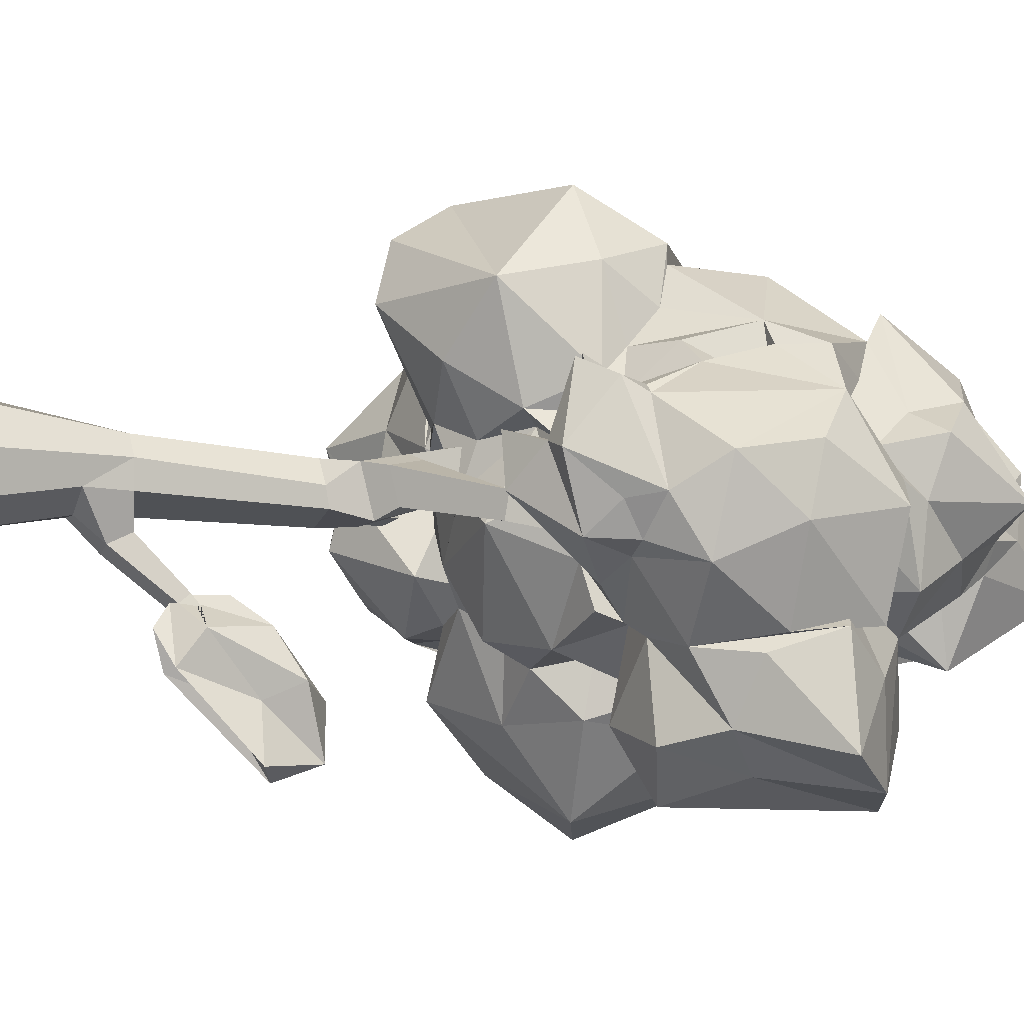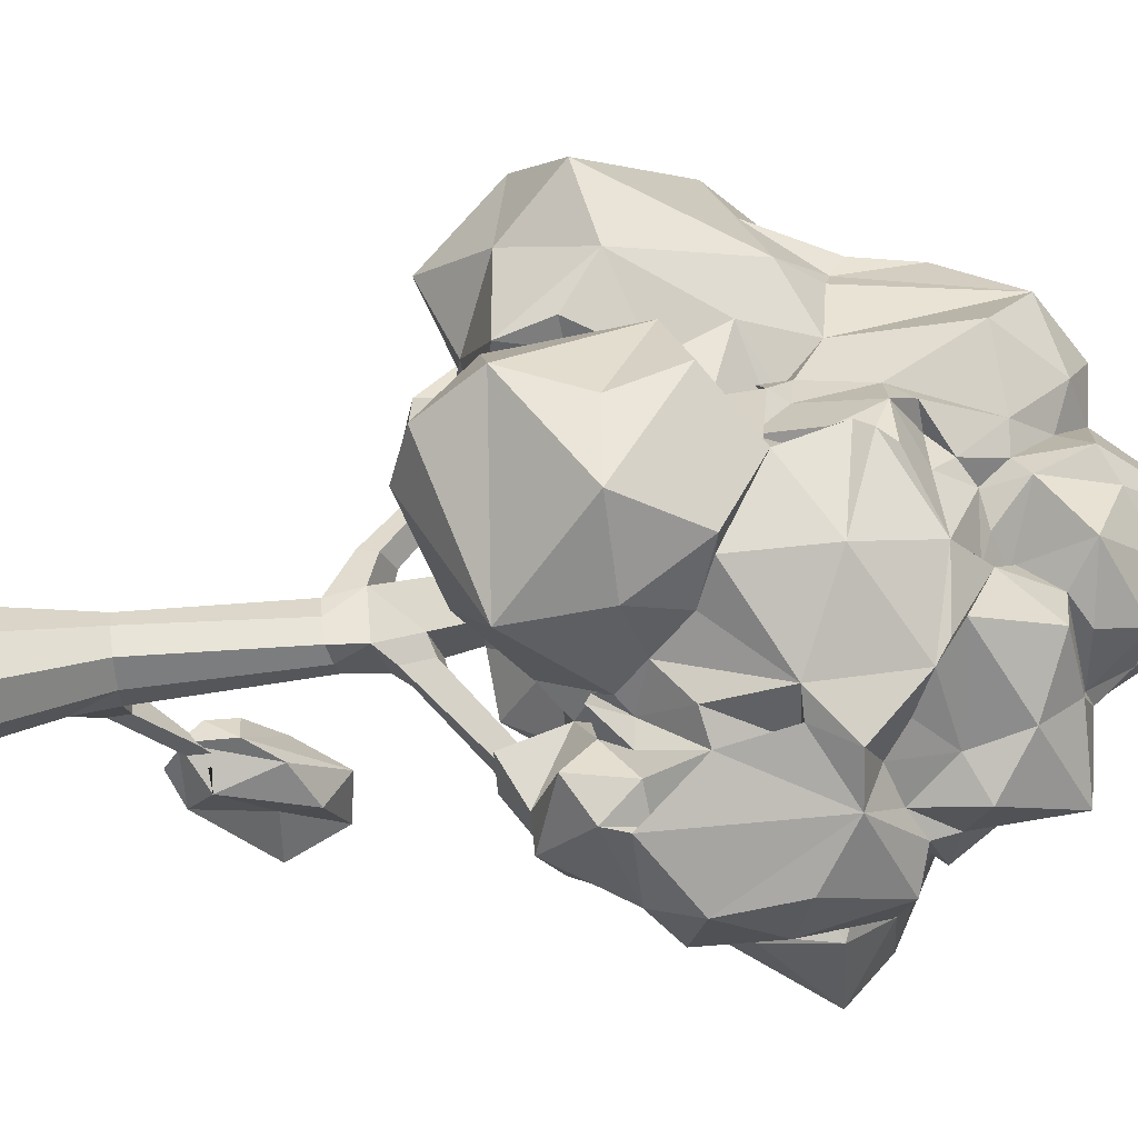
<metadata>
{"format":"obj","ext":"obj","renderer":"f3d","projection":"perspective","resolution":1024,"background":"white","views":[{"elev":-11.6,"azim":68.1,"up":"+Z"},{"elev":54.2,"azim":82.2,"up":"+Z"}]}
</metadata>
<code>
o _4_tree_Icosphere.043
v -0.2589 -0.01165 0.1024
v -0.1024 -0.01165 0.1024
v -0.2589 -0.01165 -0.05423
v -0.1024 -0.01165 -0.05423
v -0.2144 0.2067 -0.03549
v -0.2338 0.2776 0.05681
v -0.1213 0.2067 -0.009509
v -0.2278 0.6394 -0.01417
v -0.1403 0.6354 -0.02195
v -0.1317 0.6845 0.07814
v -0.1399 0.7069 0.001171
v -0.1055 0.6603 -0.006431
v -0.09948 0.6947 0.06371
v -0.1052 0.7104 0.009773
v 0.03595 0.7645 -0.04498
v 0.02001 0.7957 -0.001264
v 0.0103 0.7917 -0.04025
v -0.2274 0.574 -0.02034
v -0.1407 0.568 -0.009469
v -0.1406 0.5516 0.06248
v -0.2827 0.6606 0.01465
v -0.2842 0.6376 0.05677
v -0.2928 0.6278 0.003895
v -0.128 0.2802 -0.008681
v -0.2137 0.2807 -0.02855
v -0.148 0.2771 0.07668
v -0.1939 0.2527 -0.08836
v -0.1497 0.2878 -0.0617
v -0.1968 0.2881 -0.07191
v -0.1413 0.3688 -0.1437
v -0.287 -0.01165 0.02407
v -0.07428 -0.01165 0.02407
v -0.2395 0.2793 0.01047
v -0.1222 0.2786 0.03766
v -0.1339 0.6112 0.0623
v -0.101 0.6433 0.05261
v 0.04555 0.7682 -0.002157
v -0.2147 0.5544 0.06359
v -0.1344 0.5603 0.02337
v -0.297 0.6069 0.04973
v -0.1941 -0.01165 -0.08231
v -0.1714 0.2067 -0.0399
v -0.1602 0.2522 -0.0795
v -0.1807 -0.01165 0.1304
v -0.2214 0.6152 0.07008
v -0.1808 0.5517 0.06917
v -0.1946 0.2768 0.08246
v -0.1808 1.21 0.3589
v -0.2249 1.295 0.3452
v -0.3707 0.8114 0.266
v -0.216 1.04 0.4757
v -0.2096 0.6816 0.4186
v -0.2329 0.7848 0.4901
v 0.03139 0.7539 0.3074
v -0.07238 0.7127 0.2044
v -0.196 0.6529 0.3134
v -0.3282 0.7855 0.3924
v -0.1775 0.7386 0.1377
v 0.04633 0.9093 0.3444
v 0.05987 0.9023 0.1709
v -0.1687 0.9162 0.4889
v -0.03391 0.8997 0.4779
v -0.3344 1.013 0.4172
v -0.008051 1.038 0.3971
v -0.2291 1.41 -0.1273
v -0.1623 1.604 0.1895
v -0.2108 1.765 0.001975
v 0.01713 1.537 -0.06624
v -0.08807 1.656 0.112
v -0.2681 1.503 -0.167
v -0.2121 1.577 0.219
v -0.1673 1.482 0.2292
v -0.321 1.609 -0.009947
v -0.2592 1.601 -0.1468
v -0.0608 1.545 0.2267
v 0.003231 1.616 0.09853
v -0.1697 1.786 0.04542
v -0.09231 1.724 -0.07581
v -0.00641 1.611 -0.003987
v -0.4617 0.7984 -0.1332
v -0.5221 0.7092 0.07785
v -0.4261 0.6871 0.09285
v -0.4737 0.6786 -0.00326
v -0.5298 0.7471 -0.06073
v -0.3573 0.807 0.07277
v -0.3351 0.7678 -0.06007
v -0.3961 0.8366 -0.1202
v -0.4834 0.7728 0.197
v -0.7493 0.8524 0.1116
v -0.6547 1.09 -0.1185
v -0.6416 0.9408 0.3992
v -0.5132 1.198 0.3035
v -0.6549 0.7915 -0.005968
v -0.638 0.7259 0.1965
v -0.3484 0.7883 0.1415
v -0.7605 0.948 -0.02691
v -0.3915 0.806 0.3403
v -0.729 0.8693 0.2823
v -0.5682 0.8299 0.3183
v -0.7841 1.172 -0.02384
v -0.7934 1.003 0.1425
v -0.6096 1.217 -0.06578
v -0.4827 0.9624 0.3974
v -0.7673 1.143 0.1881
v -0.6837 1.288 0.08164
v -0.4098 1.128 0.3105
v -0.6425 1.175 0.2411
v 0.04166 0.9408 -0.1772
v 0.3115 1.121 0.04539
v 0.1614 1.01 0.1766
v 0.1406 0.9094 -0.1033
v 0.1483 0.9898 -0.2243
v 0.2637 0.9715 -0.1283
v 0.2231 1.256 -0.1907
v 0.3083 0.987 0.01941
v 0.303 1.1 -0.06846
v 0.2869 1.263 -0.0335
v 0.2501 1.187 0.1327
v 0.03368 1.341 -0.4249
v 0.1526 1.053 -0.3355
v -0.1009 1.34 -0.2513
v 0.1538 1.289 -0.4136
v 0.2474 1.188 -0.1982
v -0.1159 1.06 -0.3769
v -0.04854 0.9579 -0.31
v 0.07339 0.9748 -0.3542
v -0.01558 1.016 -0.4265
v -0.1304 1.193 -0.3973
v 0.09419 1.111 -0.3919
v -0.1776 1.264 -0.2931
v 0.2103 1.077 -0.2365
v 0.2512 1.197 -0.3759
v 0.000567 1.395 -0.3038
v 0.1859 1.272 -0.2568
v 0.07231 0.7516 -0.01056
v 0.06389 0.7483 0.07801
v 0.2115 0.8672 -0.03895
v 0.1949 0.7842 0.02884
v 0.04339 0.9385 0.06708
v 0.1606 0.8184 0.1657
v 0.03282 0.8411 -0.05586
v 0.01981 0.8501 0.000828
v 0.161 0.8285 -0.08619
v 0.1407 0.7856 0.04829
v 0.2528 0.9142 -0.03282
v 0.0956 0.8768 0.1293
v 0.2229 0.8594 0.1293
v 0.165 0.9234 0.1346
v -0.6383 1.073 -0.2139
v -0.4694 1.08 -0.4308
v -0.1698 1.128 -0.3013
v -0.5535 1.351 -0.1476
v -0.2857 1.292 -0.184
v -0.5768 0.9763 -0.3233
v -0.4847 0.8428 -0.2252
v -0.6068 0.9442 -0.1384
v -0.3206 0.8328 -0.1062
v -0.3286 0.9063 -0.2785
v -0.3147 1.011 -0.4207
v -0.1916 0.9802 -0.2843
v -0.603 1.194 -0.3771
v -0.6491 1.239 -0.1932
v -0.2287 1.252 -0.3441
v -0.3762 1.28 -0.3028
v -0.4192 1.402 -0.2033
v -0.0415 1.369 -0.08997
v 0.2374 1.359 0.08975
v 0.0646 1.478 0.2166
v 0.08932 1.349 -0.1824
v 0.1522 1.422 -0.07376
v 0.03606 1.486 -0.1024
v 0.2117 1.334 -0.006871
v 0.209 1.502 0.003111
v 0.1758 1.326 0.1286
v 0.08677 1.335 0.2971
v 0.09774 1.505 0.09916
v 0.167 1.423 0.1545
v -0.2034 0.8254 -0.1737
v -0.2588 0.7614 0.1048
v -0.24 0.7772 -0.06102
v -0.1313 0.7618 0.0262
v -0.05103 0.7691 -0.03194
v -0.09507 0.8894 -0.199
v -0.4199 1.478 -0.1028
v -0.2633 1.471 0.227
v -0.6331 1.447 0.01188
v -0.4369 1.632 0.1038
v -0.2911 1.302 0.2945
v -0.5423 1.49 -0.08044
v -0.3903 1.465 0.2816
v -0.6015 1.437 0.1563
v -0.4384 1.557 0.02057
v -0.5613 1.602 0.04577
v -0.3445 1.575 0.1921
v -0.4953 1.557 0.1976
v -0.000989 1.034 0.3627
v -0.02967 1.338 0.2988
v 0.04479 0.948 0.2197
v 0.1294 1.123 0.2553
v 0.000557 1.196 0.3612
v -0.1563 1.408 0.2263
v 0.1196 1.294 0.2424
v -0.1313 0.5635 -0.3735
v -0.163 0.3385 -0.2552
v -0.1457 0.489 -0.4017
v -0.1451 0.4253 -0.1412
v -0.1839 0.407 -0.2613
v -0.09517 0.3798 -0.1971
v -0.1244 0.4829 -0.1843
v -0.09512 0.5254 -0.2634
v -0.1113 0.3411 -0.253
v -0.1148 0.4648 -0.2915
v -0.08847 0.4627 -0.3857
v -0.1612 0.5731 -0.2813
v -0.1436 0.3162 -0.1949
v -0.1397 0.4071 -0.2816
v -0.1896 0.4276 -0.1606
v -0.1615 0.3875 -0.2183
v -0.189 0.3769 -0.1554
v -0.2077 0.4904 -0.2459
v -0.1642 0.5041 -0.357
v -0.1879 1.382 0.255
v -0.2439 1.311 0.006668
v 0.08503 1.32 0.2513
v 0.148 1.264 0.177
v -0.04327 1.389 0.2082
v -0.02865 1.401 0.2286
v -0.08761 1.345 -0.1269
v -0.129 1.336 -0.06997
v -0.2517 1.344 -0.09779
v -0.1858 1.271 -0.1447
v -0.2961 1.359 -0.0995
v -0.1661 1.331 -0.2251
v -0.2666 0.8858 -0.1497
v -0.2205 0.9073 -0.2081
v -0.1755 0.9906 -0.191
v -0.3355 0.8733 -0.07286
v -0.4671 1.35 -0.1053
v -0.3209 1.353 -0.09912
v -0.5508 1.289 -0.0508
v 0.03035 0.8562 0.07524
v 0.02114 0.8866 0.1246
v 0.001166 1.296 -0.1407
v -0.01411 0.9731 -0.17
v -0.06709 1.295 -0.1455
v -0.03127 1.367 -0.1766
v -0.1278 1.249 -0.1717
v -0.1308 1.032 -0.2137
v -0.1118 1.003 -0.2336
v -0.156 1.251 -0.1848
v -0.1466 1.055 -0.2599
v -0.148 1.048 -0.2096
v 0.1765 1.226 0.1279
v 0.2036 1.192 0.2099
v 0.2328 1.284 0.0157
v 0.2098 1.253 0.06601
v 0.1872 1.332 -0.1319
v 0.1596 1.124 0.2131
v 0.21 1.17 -0.1818
v 0.2229 1.108 -0.2078
v 0.1763 1.281 -0.07605
v 0.1951 0.9017 -0.09049
v 0.2251 0.9022 0.1073
v 0.2058 0.9311 0.08308
v 0.1618 1.227 -0.1333
v 0.1168 1.269 -0.1266
v 0.1269 0.9195 0.1418
v 0.08301 0.862 0.1936
v 0.118 0.9981 0.2168
v 0.1493 1.126 0.1503
v 0.07556 0.9275 0.1385
v 0.04675 0.8751 0.1603
v 0.01251 0.887 -0.08785
v 0.02643 0.8792 -0.05091
v 0.03572 0.9926 -0.1914
v 0.06862 0.964 -0.2008
v 0.02567 0.9045 -0.1611
v 0.09178 0.8837 -0.1351
v -0.4049 1.249 0.2574
v -0.328 1.174 0.2517
v -0.3161 1.158 0.247
v -0.5217 1.274 0.2283
v -0.555 1.288 0.2036
v -0.5801 1.259 -0.02512
v -0.5804 1.231 -0.02188
v -0.5998 1.318 0.1885
v -0.6012 1.26 0.07488
v -0.3313 0.8722 0.01367
v -0.3928 0.7946 0.1003
v -0.3243 0.7956 0.007964
v -0.5285 0.7977 0.0526
v -0.4902 0.7602 0.1087
v -0.5621 0.8932 -0.1307
v -0.4922 0.8725 -0.1269
v -0.595 0.7772 0.04746
v -0.5718 0.853 -0.1212
v -0.558 0.8388 -0.03914
v -0.5937 0.8145 -0.00523
v -0.608 0.791 -0.06705
v -0.07699 1.441 0.1401
v -0.06585 1.442 0.1747
v -0.01874 1.5 0.1687
v 0.01581 1.532 0.1293
v 0.03934 1.53 0.01998
v 0.04015 1.546 -0.01708
v -0.0508 1.51 -0.2015
v -0.005132 1.471 -0.05183
v -0.1777 1.411 0.1921
v -0.1109 1.418 0.1923
v -0.09882 1.384 -0.1274
v -0.1209 1.37 -0.07317
v -0.2125 1.464 0.2084
v -0.2763 1.542 0.1617
v -0.2375 1.368 -0.01131
v -0.2263 1.357 -0.08002
v -0.1375 1.372 -0.1224
v -0.3265 1.606 0.1046
v -0.3293 1.466 -0.108
v -0.3404 1.607 0.06242
v -0.3211 1.517 -0.03038
v 0.02704 1.008 0.288
v -0.004431 0.8091 0.1281
v -0.1466 1.116 0.3714
v -0.1278 1.122 0.3979
v -0.04173 0.8439 0.1129
v -0.2804 1.148 0.3222
v -0.1037 0.778 0.1001
v -0.224 0.8084 0.09241
v -0.2898 1.078 0.3052
v -0.349 1.013 0.3221
v -0.312 0.832 0.1103
v -0.4015 0.8944 0.3667
v -0.3814 0.9019 0.3192
v -0.3402 0.7949 0.1687
v -0.1556 1.341 0.2777
v -0.1556 1.213 0.3259
v -0.145 1.292 0.3564
v -0.169 1.265 0.363
v -0.1655 1.233 0.3888
v -0.2487 1.34 0.3078
v -0.2322 1.348 0.2544
v -0.2018 1.113 0.3308
v -0.2699 1.179 0.2988
v -0.2792 1.16 0.2694
v -0.3254 1.193 0.2761
v -0.3068 1.139 0.2977
v -0.2891 1.108 0.3038
v -0.1395 0.763 0.0193
v -0.1357 0.7596 0.03669
v -0.1293 0.764 0.09533
v 0.03856 0.8281 -0.04929
v 0.03741 0.8194 -0.01121
v 0.05568 0.7829 -0.007386
v 0.06994 0.8115 -0.0587
v 0.05614 0.7882 -0.02911
v -0.1386 0.3837 -0.1621
v -0.1536 0.352 -0.1751
v -0.1998 0.7762 0.109
v -0.1608 0.747 0.09732
v -0.2059 0.7993 0.07948
v -0.2134 0.7663 0.02998
v -0.2094 0.7616 0.07434
v -0.1497 0.3646 -0.1453
v -0.1615 0.3575 -0.163
v -0.1448 0.3754 -0.1561
v -0.1474 0.3403 -0.1577
v -0.1376 0.35 -0.1594
v -0.1681 0.3565 -0.1507
v -0.3972 0.7207 0.05723
v -0.3806 0.731 0.02225
v -0.3879 0.7441 0.06627
v -0.3717 0.7562 0.03533
f 19 18 8 9
f 32 4 7 34
f 31 1 6 33
f 41 3 5 42
f 44 2 26 47
f 45 10 350 359 358
f 46 20 35 45
f 39 19 9 35
f 38 45 22 40
f 8 45 358 360 362 361
f 11 8 361 348
f 9 8 11
f 11 10 13 14
f 45 35 10
f 12 14 17 15
f 9 11 14 12
f 35 9 12 36
f 10 35 36 13
f 17 16 352 351
f 36 12 15 37
f 14 13 16 17
f 13 36 37 16
f 16 37 353 352
f 15 17 351 354
f 37 15 354 355 353
f 23 40 369 370
f 33 6 38
f 34 24 19 39
f 47 26 20 46
f 24 25 18 19
f 40 22 371 369
f 8 18 23 21
f 45 8 21 22
f 22 21 372 371
f 21 23 370 372
f 25 24 28 29
f 34 7 24
f 29 28 30 363 368
f 5 25 29 27
f 42 5 27 43
f 24 7 43 28
f 28 43 367 30
f 27 29 368 364 357
f 43 27 357 366 367
f 5 33 25
f 30 367 356
f 18 38 40 23
f 26 34 39 20
f 25 33 38 18
f 20 39 35
f 3 31 33 5
f 2 32 34 26
f 7 42 43
f 4 41 42 7
f 6 47 46 38
f 38 46 45
f 1 44 47 6
f 342 48 343
f 337 335 49
f 343 49 188
f 343 48 49
f 48 336 339
f 56 54 52
f 56 58 55
f 50 57 333
f 54 59 62
f 53 61 63
f 322 242 60
f 51 64 324
f 63 51 329
f 323 342 326
f 329 51 324
f 333 330 332
f 63 61 51
f 62 64 51
f 62 59 64
f 333 57 63
f 57 53 63
f 61 62 51
f 61 53 62
f 53 54 62
f 59 198 321
f 59 54 60
f 54 322 60
f 55 327 322
f 58 179 328
f 58 56 334
f 56 50 334
f 56 57 50
f 56 52 57
f 52 53 57
f 54 55 322
f 54 56 55
f 52 54 53
f 65 70 74
f 320 73 74
f 65 74 306
f 66 75 69
f 74 67 78
f 68 78 79
f 76 79 69
f 304 79 76
f 79 78 69
f 78 77 69
f 78 67 77
f 77 66 69
f 69 75 76
f 303 76 75
f 306 78 68
f 306 74 78
f 74 73 67
f 317 77 67
f 317 71 77
f 71 66 77
f 72 75 66
f 300 75 72
f 310 65 306
f 70 320 74
f 73 317 67
f 319 317 73
f 71 72 66
f 318 70 65
f 84 81 295
f 84 295 299
f 86 237 290
f 86 87 237
f 86 80 87
f 82 86 370 369 371 85
f 83 80 86
f 83 84 80
f 84 296 80
f 84 299 296
f 82 83 86
f 82 81 83
f 81 84 83
f 81 292 291
f 88 289 95
f 88 95 97
f 89 94 98
f 90 96 100
f 88 97 99
f 89 98 101
f 90 100 102
f 91 103 92
f 106 279 92
f 105 104 107
f 107 104 92
f 104 91 92
f 92 103 106
f 330 106 103
f 102 100 105
f 100 104 105
f 101 98 104
f 98 91 104
f 99 103 91
f 99 97 103
f 100 101 104
f 100 96 101
f 96 89 101
f 98 99 91
f 98 94 99
f 94 88 99
f 95 334 50
f 156 96 90
f 156 93 96
f 93 89 96
f 85 288 331
f 95 289 85
f 93 94 89
f 108 277 244
f 108 112 111
f 260 114 116
f 109 117 118
f 261 255 117
f 263 118 110
f 263 115 118
f 115 109 118
f 116 117 109
f 116 114 117
f 114 261 117
f 115 116 109
f 115 113 116
f 113 260 116
f 265 266 261
f 148 264 110
f 271 268 267
f 111 112 113
f 112 260 113
f 127 125 124
f 244 125 276
f 127 129 126
f 119 128 130
f 120 129 122
f 120 122 132
f 121 245 246
f 122 133 169
f 134 265 123
f 134 122 169
f 169 133 246
f 133 121 246
f 123 260 112
f 132 134 123
f 132 122 134
f 119 133 122
f 119 130 133
f 130 121 133
f 131 132 123
f 131 120 132
f 122 129 119
f 128 151 130
f 251 249 248
f 126 129 120
f 127 119 129
f 127 128 119
f 127 124 128
f 124 151 128
f 276 126 120
f 276 125 126
f 125 127 126
f 124 251 151
f 124 125 251
f 125 244 251
f 136 135 144
f 135 355 354 351 141 278
f 135 278 143
f 138 137 145
f 136 144 241
f 272 139 146
f 140 147 148
f 264 148 147
f 146 140 148
f 138 147 140
f 138 145 147
f 145 263 147
f 241 146 139
f 241 144 146
f 144 140 146
f 142 136 241
f 144 138 140
f 143 137 138
f 144 143 138
f 144 135 143
f 141 351 352 353 355 135 142
f 135 136 142
f 159 155 154
f 159 154 150
f 90 149 156
f 90 162 149
f 150 161 164
f 239 232 153
f 164 165 153
f 164 161 165
f 161 152 165
f 285 152 162
f 160 151 251
f 163 164 153
f 163 150 164
f 161 162 152
f 161 149 162
f 158 159 160
f 159 151 160
f 159 163 151
f 159 150 163
f 150 154 161
f 154 149 161
f 158 234 157
f 157 155 158
f 155 159 158
f 154 156 149
f 154 155 156
f 155 294 293
f 311 310 166
f 257 169 170
f 306 307 166
f 257 170 172
f 167 173 177
f 175 177 168
f 175 174 177
f 174 167 177
f 177 176 168
f 177 173 176
f 173 305 176
f 302 168 176
f 227 175 168
f 172 173 167
f 172 170 173
f 170 305 173
f 171 307 68
f 170 171 305
f 170 169 171
f 169 166 171
f 180 234 178
f 179 180 348 361 362
f 234 235 178
f 178 183 182
f 142 241 325
f 322 241 242
f 181 182 325
f 182 183 273
f 277 273 183
f 236 248 249
f 181 348 180 182
f 180 178 182
f 179 290 180
f 184 189 192
f 186 191 193
f 193 195 187
f 193 191 195
f 195 194 187
f 195 190 194
f 190 185 194
f 313 317 194
f 192 193 187
f 192 189 193
f 189 186 193
f 279 190 195
f 279 188 190
f 188 185 190
f 240 186 189
f 340 222 185
f 196 199 200
f 200 202 197
f 200 199 202
f 199 254 202
f 224 227 197
f 335 337 197
f 222 335 201
f 338 200 197
f 324 339 336
f 269 270 199
f 208 212 210
f 203 213 205
f 204 218 207
f 205 204 207
f 220 221 207
f 221 205 207
f 207 218 219
f 219 220 207
f 219 217 220
f 217 206 220
f 214 220 206
f 214 221 220
f 203 205 221
f 216 204 205
f 215 218 204
f 215 366 357 218
f 206 217 219
f 214 203 221
f 205 213 216
f 213 211 216
f 216 215 204
f 216 211 215
f 211 366 215
f 206 209 214
f 210 203 214
f 210 212 203
f 212 213 203
f 212 211 213
f 212 208 211
f 208 367 366 211
f 209 210 214
f 209 208 210
f 208 209 365 356 367
f 209 206 363 365
f 308 222 201
f 226 201 197
f 202 174 175
f 309 308 201
f 253 256 174
f 235 160 236
f 231 230 223
f 238 184 239
f 232 230 231
f 252 248 236
f 229 228 316
f 251 252 236
f 247 233 228
f 233 250 151
f 272 268 271
f 265 259 123
f 270 110 258
f 267 146 148
f 265 134 169
f 254 258 118
f 265 169 266
f 272 60 139
f 256 172 167
f 271 269 198
f 286 105 107
f 286 287 105
f 282 279 195
f 286 191 287
f 284 285 102
f 283 107 92
f 279 282 92
f 87 157 237
f 291 292 88
f 293 294 296
f 299 93 156
f 289 82 85
f 289 292 82
f 317 319 192
f 305 68 79
f 315 318 65
f 301 300 227
f 320 184 192
f 318 320 70
f 314 315 223
f 73 320 192
f 302 303 75
f 303 304 76
f 315 314 239
f 300 72 309
f 316 65 310
f 302 227 168
f 179 334 331
f 326 347 329
f 60 271 198
f 345 281 346
f 346 326 345
f 341 49 335
f 342 336 48
f 188 49 340
f 48 339 338
f 338 337 49
f 48 338 49
f 327 325 322
f 326 329 323
f 329 324 323
f 64 196 324
f 196 64 321
f 333 63 330
f 64 59 321
f 59 60 198
f 55 58 327
f 58 334 179
f 300 301 75
f 72 71 312
f 71 313 312
f 80 296 294
f 80 294 87
f 288 85 86
f 86 290 288
f 296 297 293
f 298 299 295
f 81 291 295
f 88 292 289
f 279 106 280
f 106 329 281
f 106 281 280
f 284 102 287
f 102 105 287
f 103 97 332
f 97 333 332
f 332 330 103
f 333 97 95
f 50 333 95
f 331 334 95
f 331 95 85
f 94 93 295
f 93 298 295
f 295 291 94
f 275 108 244
f 276 112 108
f 275 276 108
f 114 260 259
f 110 118 258
f 253 118 256
f 118 117 255
f 256 118 255
f 261 257 255
f 110 269 271
f 114 265 261
f 110 271 267
f 267 148 110
f 264 263 110
f 111 113 262
f 113 145 262
f 276 275 244
f 151 250 130
f 120 131 112
f 121 247 245
f 246 243 169
f 112 131 123
f 123 259 260
f 121 130 247
f 247 130 250
f 251 244 249
f 120 112 276
f 145 137 262
f 268 272 146
f 147 263 264
f 137 143 262
f 143 111 262
f 111 143 278
f 278 141 274
f 274 141 142
f 284 240 152
f 152 285 284
f 153 165 239
f 165 152 238
f 152 240 238
f 163 153 233
f 162 90 102
f 102 285 162
f 234 158 235
f 158 160 235
f 293 156 155
f 306 166 310
f 166 229 311
f 171 166 307
f 176 305 304
f 302 176 304
f 302 304 303
f 227 224 175
f 171 68 305
f 180 157 234
f 183 178 235
f 142 182 273
f 142 273 274
f 325 182 142
f 322 325 241
f 244 277 183
f 183 249 244
f 249 183 236
f 183 235 236
f 179 288 290
f 279 280 345
f 279 345 188
f 194 185 313
f 185 312 313
f 187 194 317
f 185 188 340
f 340 341 222
f 186 240 287
f 287 240 284
f 326 342 343
f 342 323 336
f 197 202 224
f 197 201 335
f 337 338 197
f 222 341 335
f 200 338 339
f 323 324 336
f 324 200 339
f 198 199 321
f 199 196 321
f 199 198 269
f 185 222 312
f 312 222 308
f 197 227 226
f 175 224 202
f 202 225 174
f 201 226 309
f 174 225 253
f 165 238 239
f 239 184 318
f 184 320 318
f 189 238 240
f 232 231 153
f 231 233 153
f 237 157 290
f 157 180 290
f 238 189 184
f 228 233 316
f 233 231 316
f 231 223 315
f 315 316 231
f 139 242 241
f 250 233 247
f 169 243 166
f 243 246 166
f 236 160 251
f 257 266 169
f 166 246 228
f 246 245 228
f 228 229 166
f 248 252 251
f 245 247 228
f 151 163 233
f 263 145 115
f 253 225 254
f 225 202 254
f 115 145 113
f 265 114 259
f 270 269 110
f 257 261 266
f 199 270 258
f 258 254 199
f 267 268 146
f 118 253 254
f 255 257 172
f 256 167 174
f 271 60 272
f 274 273 278
f 273 277 108
f 108 111 278
f 273 108 278
f 256 255 172
f 191 283 195
f 283 286 107
f 287 191 186
f 281 345 280
f 195 283 282
f 286 283 191
f 344 326 281
f 347 344 281
f 281 329 347
f 92 282 283
f 297 156 293
f 94 291 88
f 156 297 296
f 299 298 93
f 156 296 299
f 155 157 87
f 87 294 155
f 292 81 82
f 192 187 317
f 79 304 305
f 227 302 301
f 226 227 300
f 226 300 309
f 192 319 73
f 75 301 302
f 223 230 314
f 230 232 314
f 316 311 229
f 318 315 239
f 314 232 239
f 72 308 309
f 317 313 71
f 72 312 308
f 310 311 316
f 316 315 65
f 307 306 68
f 324 196 200
f 329 330 63
f 242 139 60
f 325 327 181
f 327 58 359 350 349 181
f 288 179 331
f 329 106 330
f 347 326 344
f 343 345 326
f 188 345 343
f 346 281 326
f 341 340 49
f 362 360 328 179
f 357 364 368 219 218
f 349 348 181
f 368 363 206 219
f 85 371 372 370 86
f 360 358 359 58 328
f 356 365 363 30
f 10 11 348 349 350

</code>
